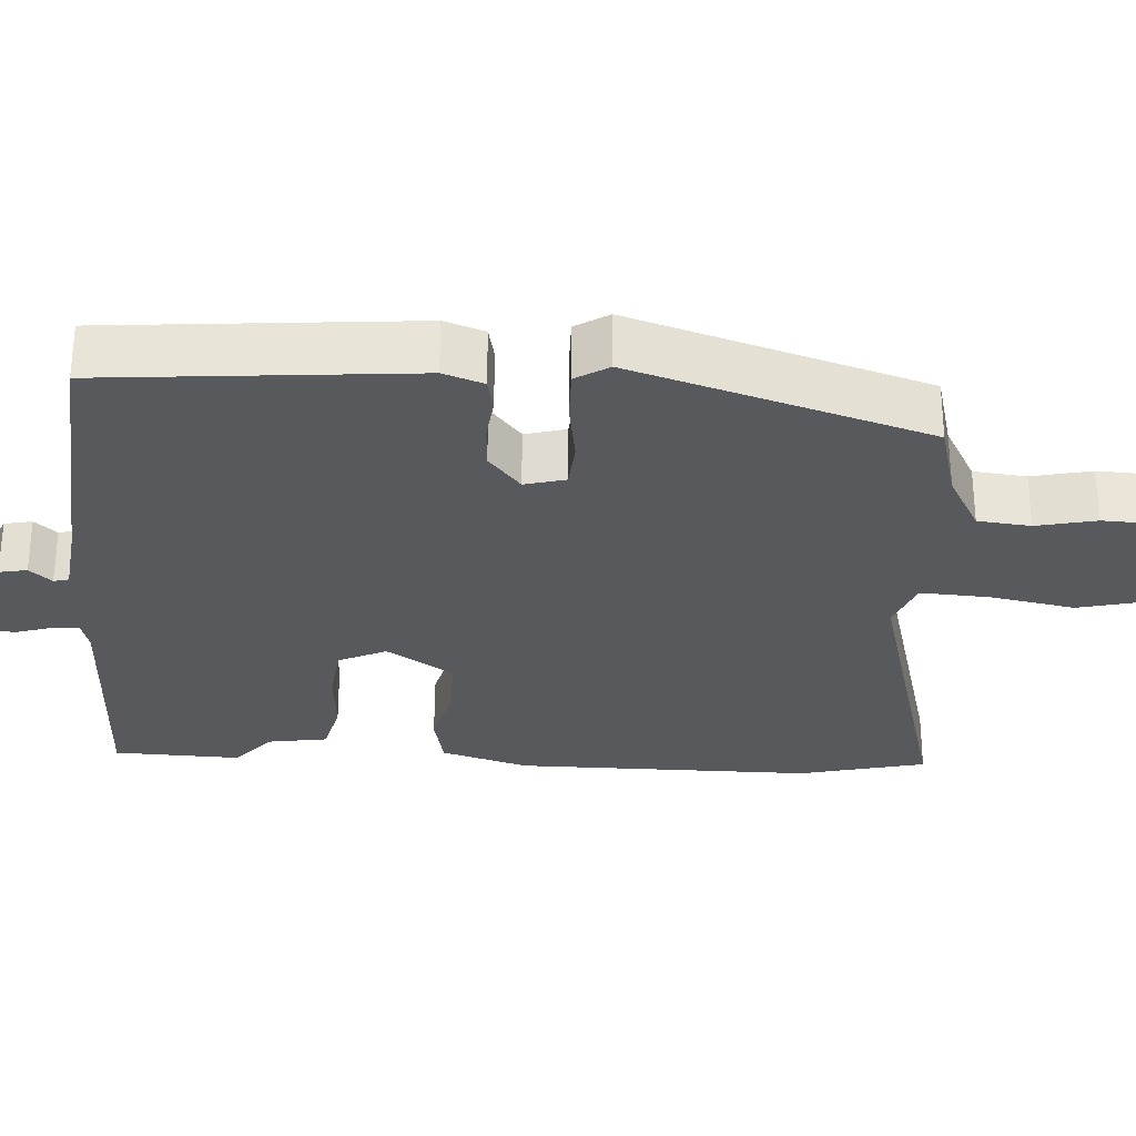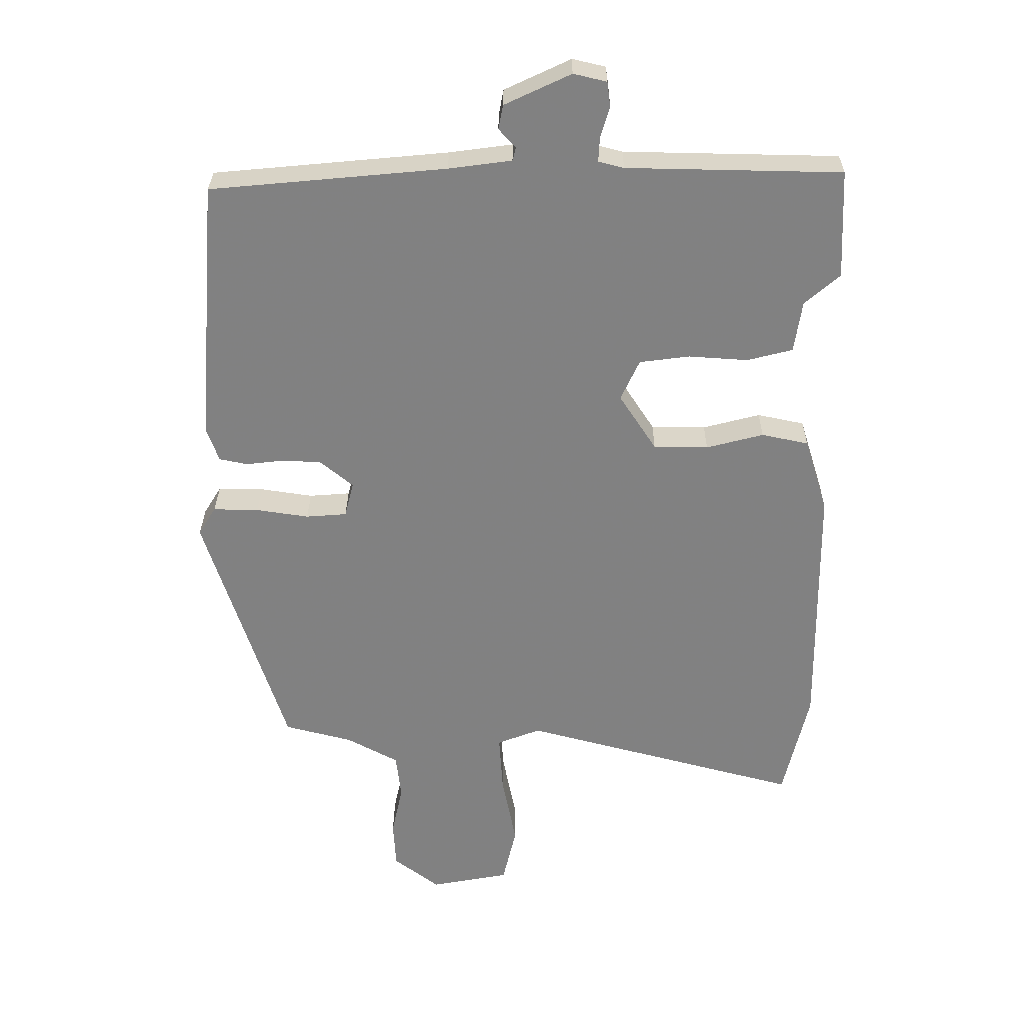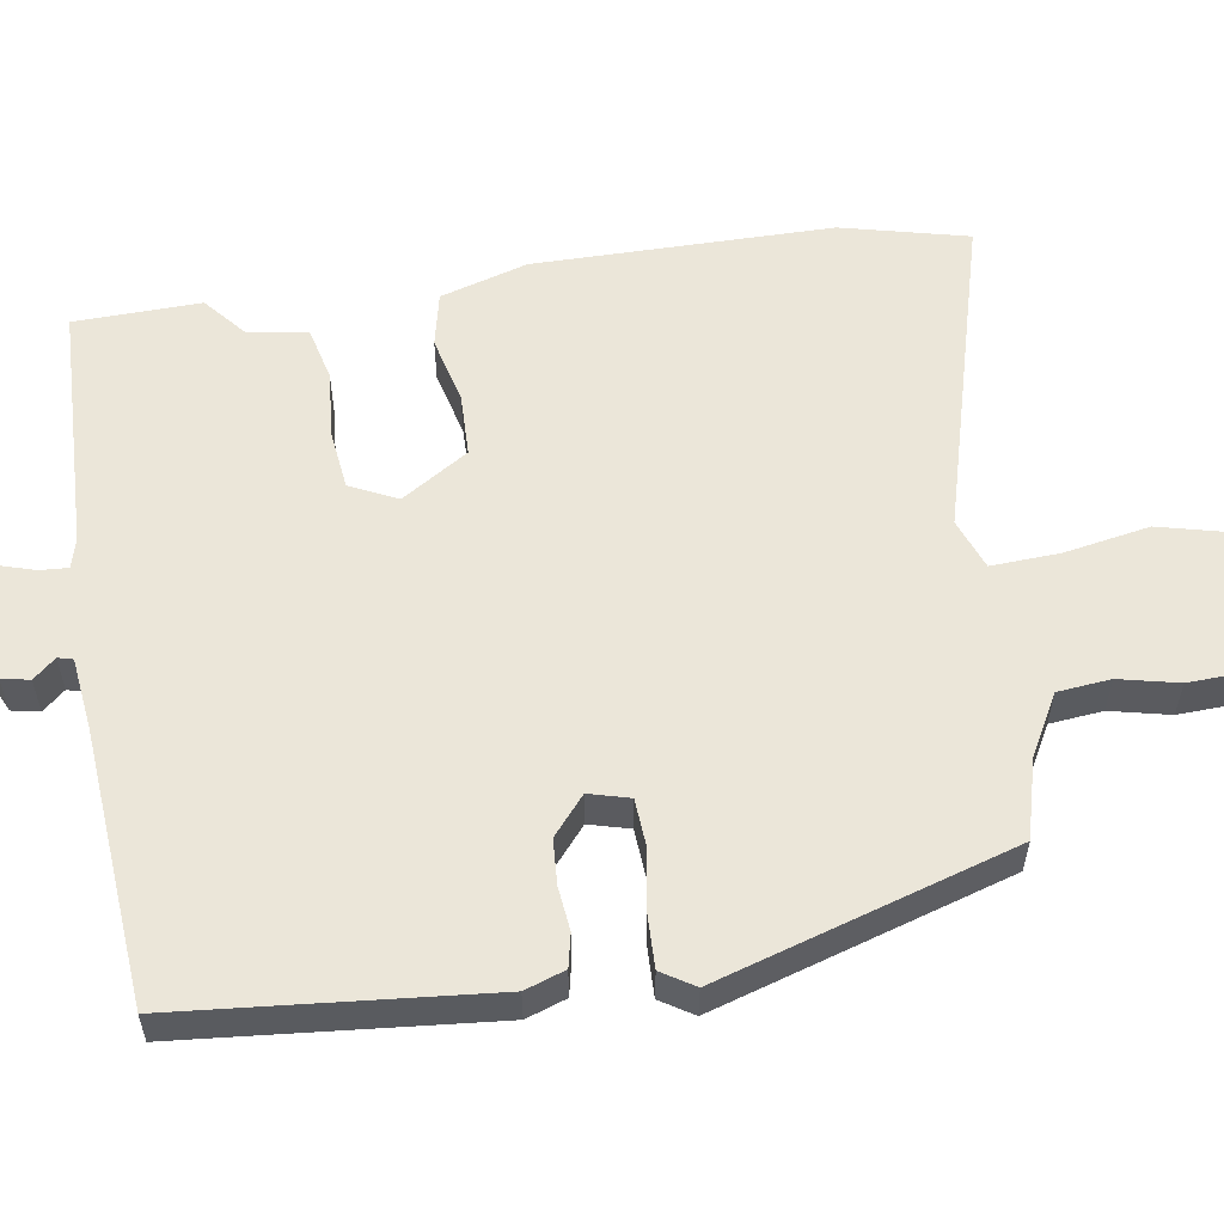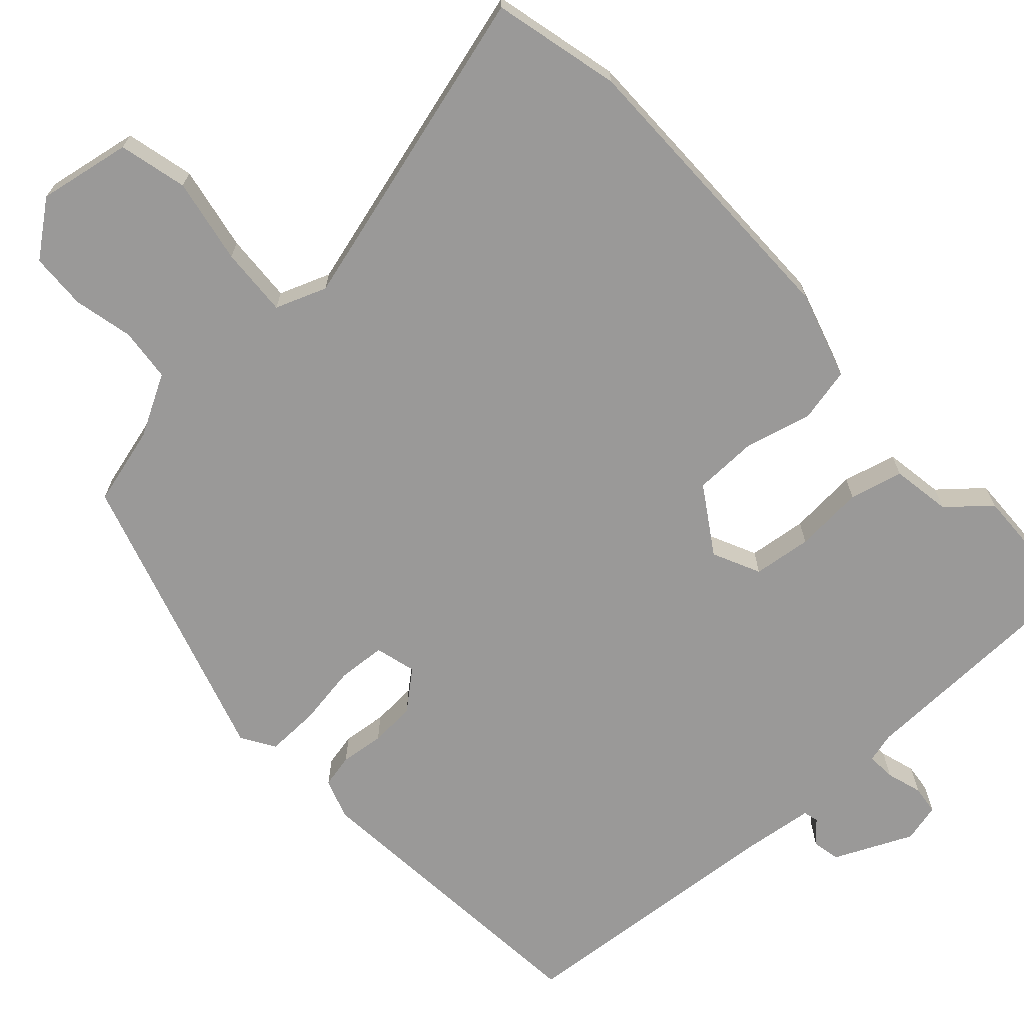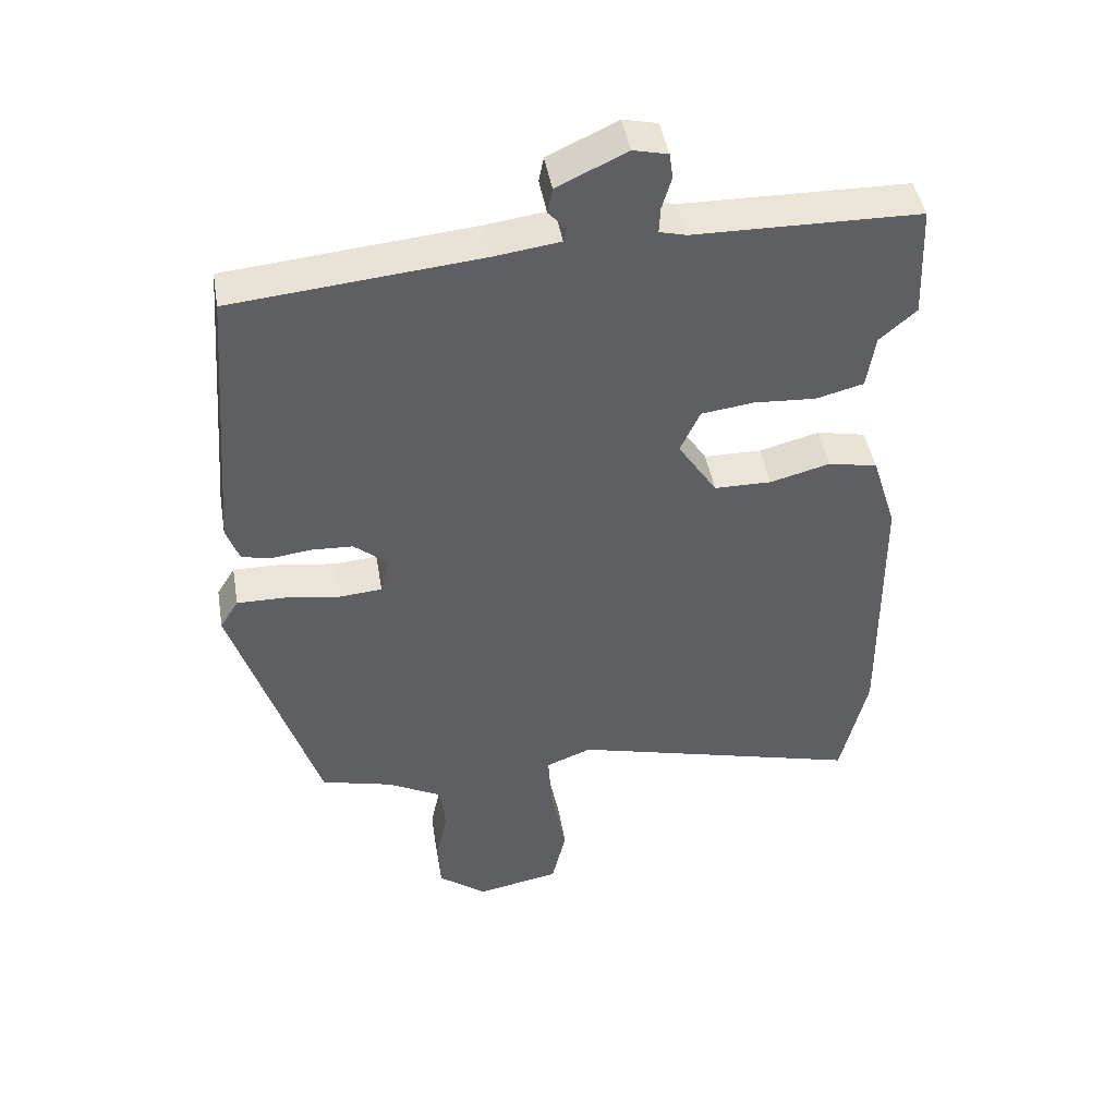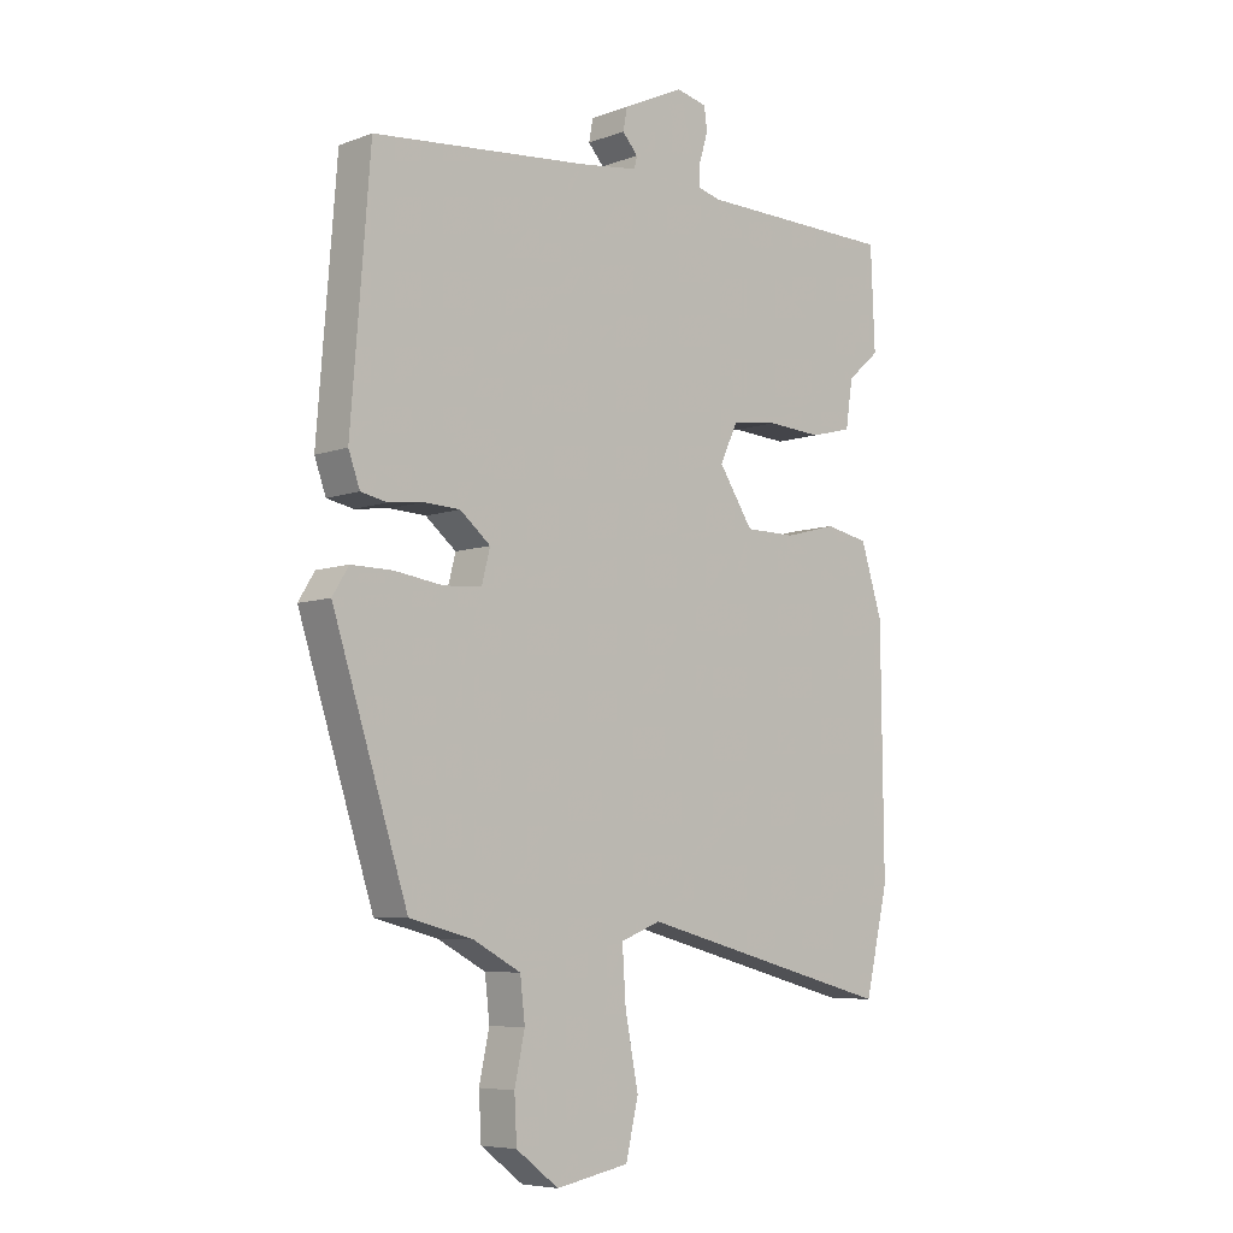
<metadata>
{"format":"obj","ext":"obj","renderer":"f3d","projection":"perspective","resolution":1024,"background":"white","views":[{"elev":-29.5,"azim":86.9,"up":"+Y"},{"elev":29.6,"azim":-179.5,"up":"+Z"},{"elev":56.7,"azim":81.8,"up":"+Y"},{"elev":-69.1,"azim":-137.0,"up":"+Y"},{"elev":45.0,"azim":170.3,"up":"+Z"},{"elev":-6.7,"azim":136.7,"up":"+Z"}]}
</metadata>
<code>
v 0.387 0.07 -0.49
v 0.282 0.07 -0.517
v 0.202 0.07 -0.56
v 0.194 0.07 -0.63
v 0.211 0.07 -0.709
v 0.207 0.07 -0.783
v 0.136 0.07 -0.837
v 0.014 0.07 -0.814
v -0.007 0.07 -0.724
v 0.015 0.07 -0.612
v 0.021 0.07 -0.521
v -0.046 0.07 -0.495
v -0.475 0.07 -0.608
v -0.514 0.07 -0.44
v -0.51 0.07 -0.046
v -0.474 0.07 0.069
v -0.402 0.07 0.084
v -0.314 0.07 0.061
v -0.23 0.07 0.062
v -0.173 0.07 0.149
v -0.202 0.07 0.212
v -0.279 0.07 0.222
v -0.37 0.07 0.216
v -0.44 0.07 0.234
v -0.452 0.07 0.313
v -0.506 0.07 0.36
v -0.499 0.07 0.527
v -0.169 0.07 0.533
v -0.13 0.07 0.543
v -0.132 0.07 0.581
v -0.146 0.07 0.628
v -0.141 0.07 0.666
v -0.09 0.07 0.678
v 0.012 0.07 0.63
v 0.019 0.07 0.593
v -0.007 0.07 0.564
v -0.002 0.07 0.544
v 0.095 0.07 0.531
v 0.457 0.07 0.497
v 0.489 0.07 0.089
v 0.47 0.07 0.036
v 0.426 0.07 0.027
v 0.368 0.07 0.034
v 0.308 0.07 0.031
v 0.257 0.07 -0.011
v 0.271 0.07 -0.065
v 0.334 0.07 -0.07
v 0.415 0.07 -0.058
v 0.485 0.07 -0.057
v 0.512 0.07 -0.101
v 0.387 0 -0.49
v 0.282 0 -0.517
v 0.202 0 -0.56
v 0.194 0 -0.63
v 0.211 0 -0.709
v 0.207 0 -0.783
v 0.136 0 -0.837
v 0.014 0 -0.814
v -0.007 0 -0.724
v 0.015 0 -0.612
v 0.021 0 -0.521
v -0.046 0 -0.495
v -0.475 0 -0.608
v -0.514 0 -0.44
v -0.51 0 -0.046
v -0.474 0 0.069
v -0.402 0 0.084
v -0.314 0 0.061
v -0.23 0 0.062
v -0.173 0 0.149
v -0.202 0 0.212
v -0.279 0 0.222
v -0.37 0 0.216
v -0.44 0 0.234
v -0.452 0 0.313
v -0.506 0 0.36
v -0.499 0 0.527
v -0.169 0 0.533
v -0.13 0 0.543
v -0.132 0 0.581
v -0.146 0 0.628
v -0.141 0 0.666
v -0.09 0 0.678
v 0.012 0 0.63
v 0.019 0 0.593
v -0.007 0 0.564
v -0.002 0 0.544
v 0.095 0 0.531
v 0.457 0 0.497
v 0.489 0 0.089
v 0.47 0 0.036
v 0.426 0 0.027
v 0.368 0 0.034
v 0.308 0 0.031
v 0.257 0 -0.011
v 0.271 0 -0.065
v 0.334 0 -0.07
v 0.415 0 -0.058
v 0.485 0 -0.057
v 0.512 0 -0.101
f 47 48 49 50
f 46 47 50 1
f 40 41 42 43
f 38 39 40 43
f 37 38 43 44
f 33 34 35 36
f 33 36 37
f 30 31 32 33
f 29 30 33 37
f 28 29 37 44
f 25 26 27 28
f 22 23 24 25
f 21 22 25 28
f 20 21 28 44
f 15 16 17 18
f 15 18 19
f 12 13 14 15
f 11 12 15 19
f 7 8 9 10
f 7 10 11
f 4 5 6 7
f 3 4 7 11
f 2 3 11 19
f 46 1 2 19
f 19 20 44 45
f 19 45 46
f 100 99 98 97
f 51 100 97 96
f 93 92 91 90
f 93 90 89 88
f 94 93 88 87
f 86 85 84 83
f 87 86 83
f 83 82 81 80
f 87 83 80 79
f 94 87 79 78
f 78 77 76 75
f 75 74 73 72
f 78 75 72 71
f 94 78 71 70
f 68 67 66 65
f 69 68 65
f 65 64 63 62
f 69 65 62 61
f 60 59 58 57
f 61 60 57
f 57 56 55 54
f 61 57 54 53
f 69 61 53 52
f 69 52 51 96
f 95 94 70 69
f 96 95 69
f 1 51 52 2
f 2 52 53 3
f 3 53 54 4
f 4 54 55 5
f 5 55 56 6
f 6 56 57 7
f 7 57 58 8
f 8 58 59 9
f 9 59 60 10
f 10 60 61 11
f 11 61 62 12
f 12 62 63 13
f 13 63 64 14
f 14 64 65 15
f 15 65 66 16
f 16 66 67 17
f 17 67 68 18
f 18 68 69 19
f 19 69 70 20
f 20 70 71 21
f 21 71 72 22
f 22 72 73 23
f 23 73 74 24
f 24 74 75 25
f 25 75 76 26
f 26 76 77 27
f 27 77 78 28
f 28 78 79 29
f 29 79 80 30
f 30 80 81 31
f 31 81 82 32
f 32 82 83 33
f 33 83 84 34
f 34 84 85 35
f 35 85 86 36
f 36 86 87 37
f 37 87 88 38
f 38 88 89 39
f 39 89 90 40
f 40 90 91 41
f 41 91 92 42
f 42 92 93 43
f 43 93 94 44
f 44 94 95 45
f 45 95 96 46
f 46 96 97 47
f 47 97 98 48
f 48 98 99 49
f 49 99 100 50
f 50 100 51 1

</code>
